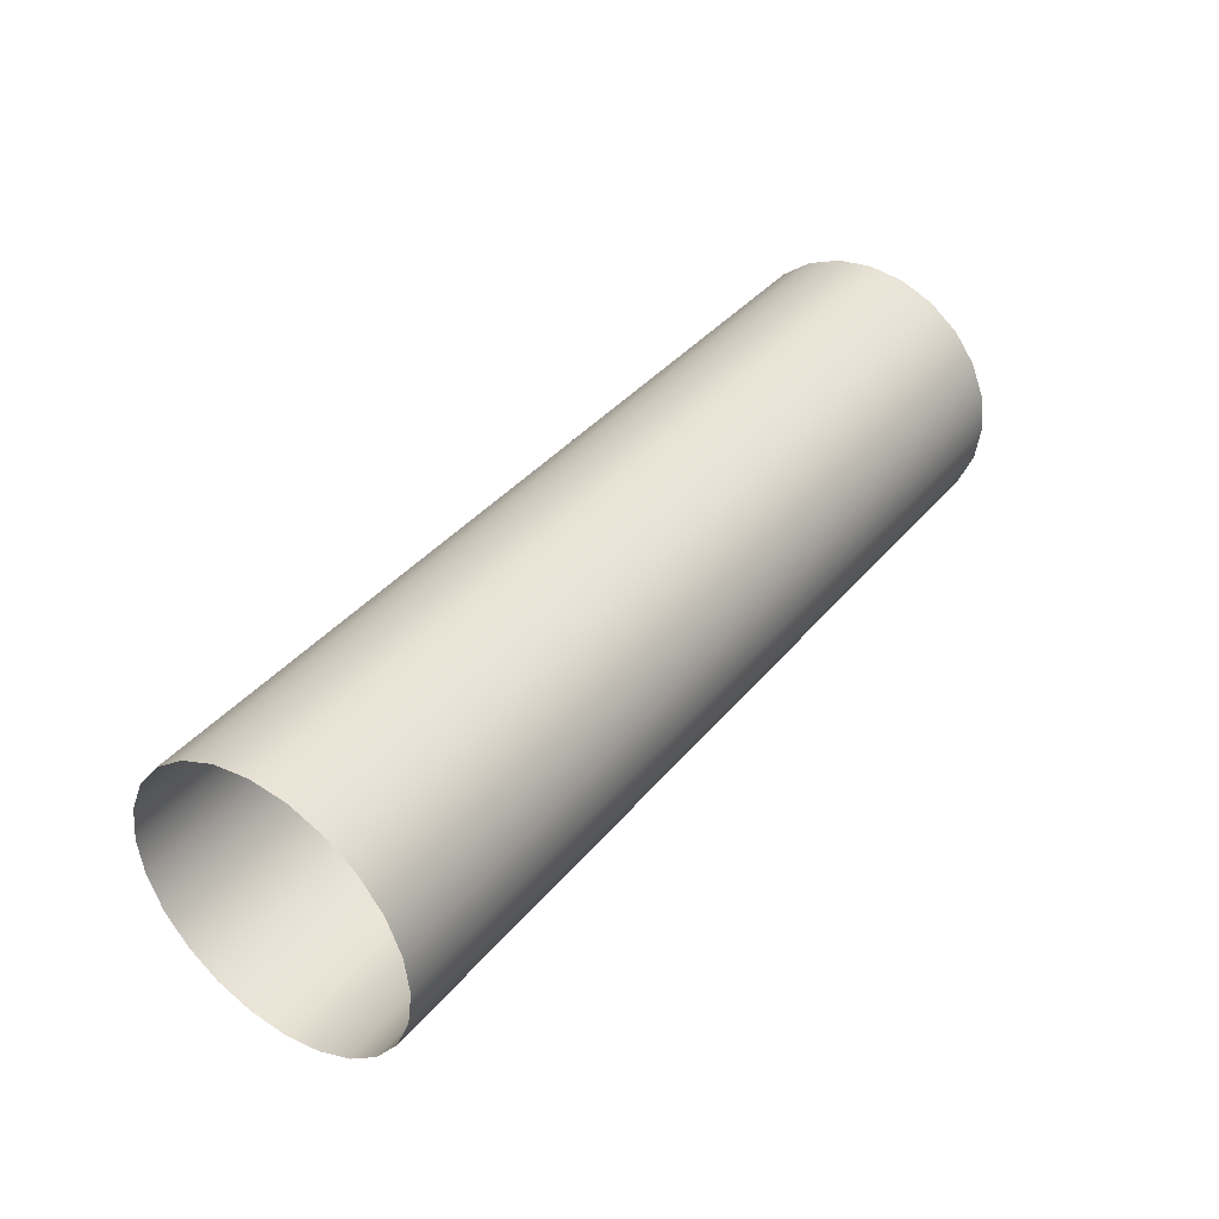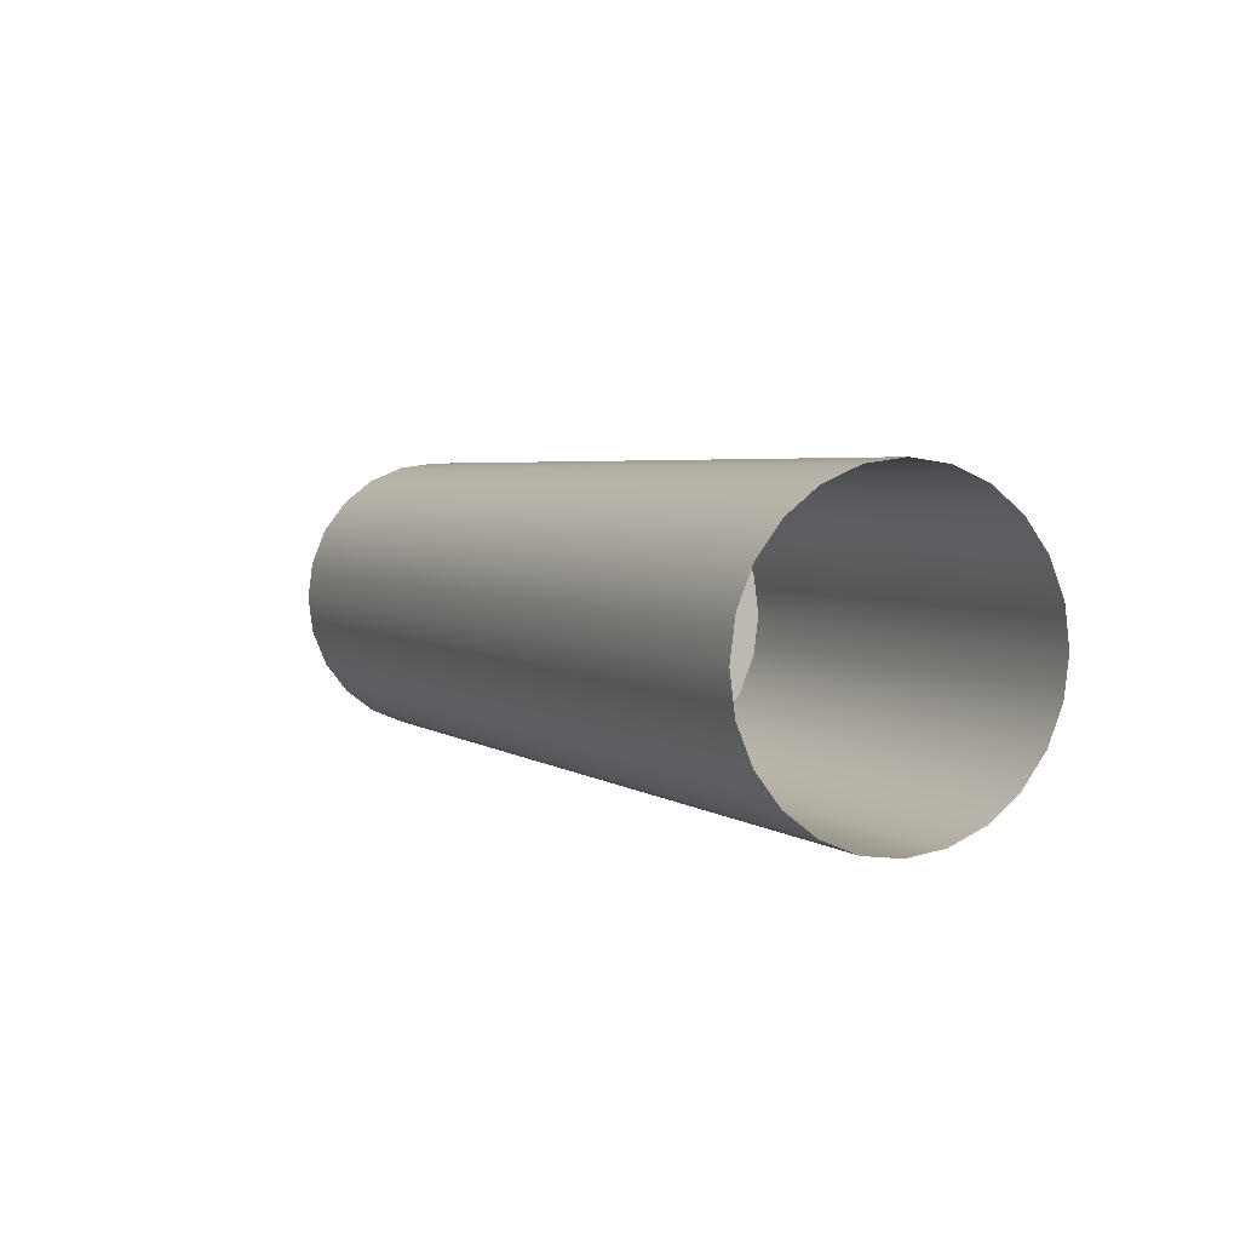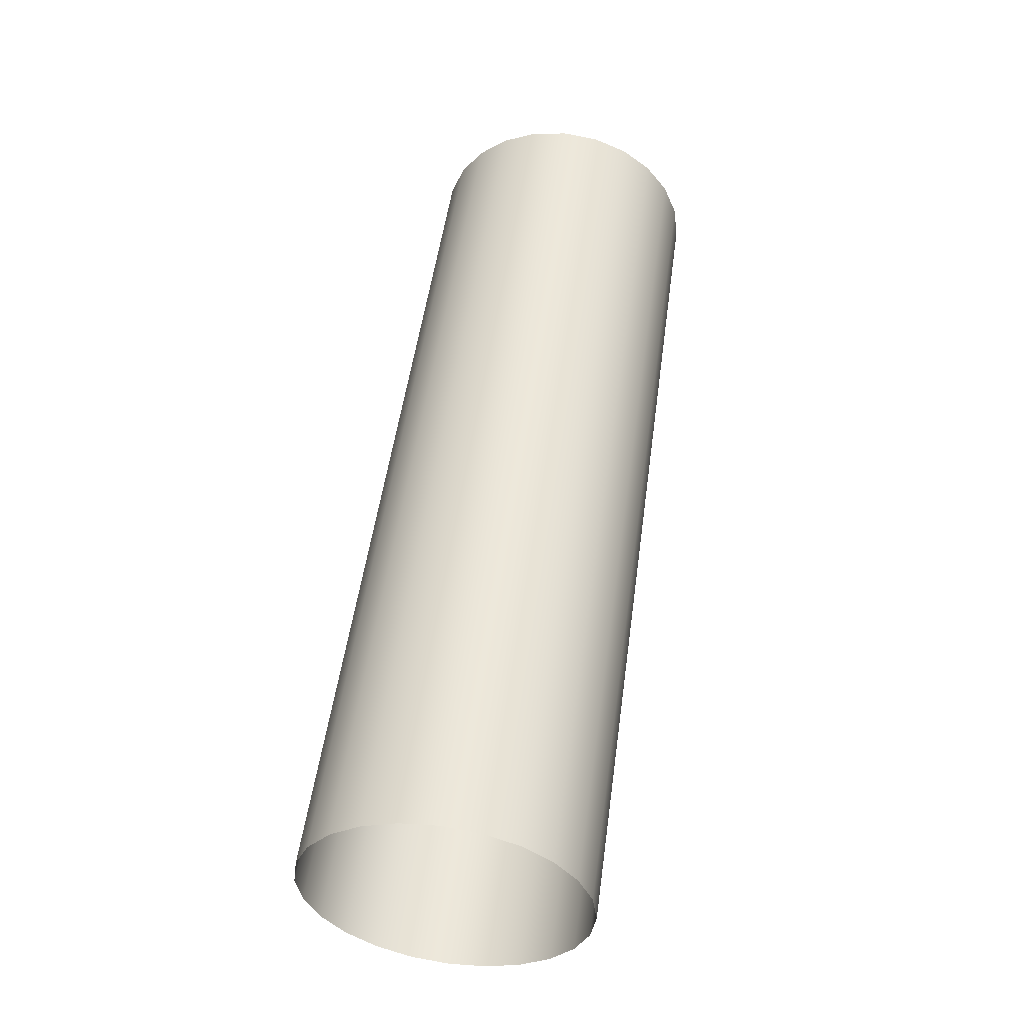
<metadata>
{"format":"obj","ext":"obj","renderer":"f3d","projection":"perspective","resolution":1024,"background":"white","views":[{"elev":38.4,"azim":-55.1,"up":"+Z"},{"elev":3.8,"azim":-115.9,"up":"+Y"},{"elev":51.8,"azim":-82.2,"up":"+Z"}]}
</metadata>
<code>
o #ID607
v 0.3815 0.275 0.4244
v 0.3793 0.2743 0.4239
v 0.3793 0.275 0.4244
v 0.3815 0.2743 0.4239
v 0.3815 0.2743 0.4239
v 0.3815 0.275 0.4244
v 0.3793 0.2743 0.4239
v 0.3793 0.275 0.4244
v 0.3815 0.2757 0.4247
v 0.3793 0.2757 0.4247
v 0.3815 0.2757 0.4247
v 0.3793 0.2757 0.4247
v 0.3815 0.2736 0.421
v 0.3815 0.2736 0.4225
v 0.3815 0.2735 0.4217
v 0.3815 0.2739 0.4202
v 0.3815 0.2739 0.4233
v 0.3815 0.2743 0.4239
v 0.3815 0.2743 0.4196
v 0.3815 0.275 0.4244
v 0.3815 0.275 0.4191
v 0.3815 0.2757 0.4247
v 0.3815 0.2757 0.4188
v 0.3815 0.2765 0.4248
v 0.3815 0.2765 0.4187
v 0.3815 0.2773 0.4247
v 0.3815 0.2773 0.4188
v 0.3815 0.278 0.4244
v 0.3815 0.278 0.4191
v 0.3815 0.2786 0.4239
v 0.3815 0.2786 0.4196
v 0.3815 0.2791 0.4233
v 0.3815 0.2791 0.4202
v 0.3815 0.2794 0.4225
v 0.3815 0.2794 0.421
v 0.3815 0.2795 0.4217
v 0.3815 0.2795 0.4217
v 0.3815 0.2794 0.421
v 0.3815 0.2794 0.4225
v 0.3815 0.2791 0.4202
v 0.3815 0.2791 0.4233
v 0.3815 0.2786 0.4196
v 0.3815 0.2786 0.4239
v 0.3815 0.278 0.4191
v 0.3815 0.278 0.4244
v 0.3815 0.2773 0.4188
v 0.3815 0.2773 0.4247
v 0.3815 0.2765 0.4187
v 0.3815 0.2765 0.4248
v 0.3815 0.2757 0.4188
v 0.3815 0.2757 0.4247
v 0.3815 0.275 0.4191
v 0.3815 0.275 0.4244
v 0.3815 0.2743 0.4196
v 0.3815 0.2743 0.4239
v 0.3815 0.2739 0.4202
v 0.3815 0.2739 0.4233
v 0.3815 0.2736 0.4225
v 0.3815 0.2736 0.421
v 0.3815 0.2735 0.4217
v 0.3838 0.275 0.4244
v 0.3815 0.2743 0.4239
v 0.3815 0.275 0.4244
v 0.3838 0.2743 0.4239
v 0.3838 0.2743 0.4239
v 0.3838 0.275 0.4244
v 0.3815 0.2743 0.4239
v 0.3815 0.275 0.4244
v 0.3815 0.2739 0.4233
v 0.3793 0.2739 0.4233
v 0.3815 0.2739 0.4233
v 0.3793 0.2739 0.4233
v 0.3793 0.275 0.4244
v 0.3717 0.2743 0.4239
v 0.3717 0.275 0.4244
v 0.3793 0.2743 0.4239
v 0.3793 0.2743 0.4239
v 0.3793 0.275 0.4244
v 0.3717 0.2743 0.4239
v 0.3717 0.275 0.4244
v 0.3815 0.2765 0.4248
v 0.3793 0.2765 0.4248
v 0.3815 0.2765 0.4248
v 0.3793 0.2765 0.4248
v 0.3838 0.2757 0.4247
v 0.3815 0.2757 0.4247
v 0.3838 0.2757 0.4247
v 0.3815 0.2757 0.4247
v 0.3793 0.2757 0.4247
v 0.3717 0.2757 0.4247
v 0.3793 0.2757 0.4247
v 0.3717 0.2757 0.4247
v 0.3815 0.2773 0.4247
v 0.3793 0.2773 0.4247
v 0.3815 0.2773 0.4247
v 0.3793 0.2773 0.4247
v 0.3838 0.2773 0.4247
v 0.3815 0.2765 0.4248
v 0.3815 0.2773 0.4247
v 0.3838 0.2765 0.4248
v 0.3838 0.2765 0.4248
v 0.3838 0.2773 0.4247
v 0.3815 0.2765 0.4248
v 0.3815 0.2773 0.4247
v 0.3838 0.2739 0.4233
v 0.3815 0.2739 0.4233
v 0.3838 0.2739 0.4233
v 0.3815 0.2739 0.4233
v 0.3815 0.2736 0.4225
v 0.3793 0.2736 0.4225
v 0.3815 0.2736 0.4225
v 0.3793 0.2736 0.4225
v 0.3838 0.2736 0.4225
v 0.3815 0.2736 0.4225
v 0.3838 0.2736 0.4225
v 0.3815 0.2736 0.4225
v 0.3815 0.2735 0.4217
v 0.3793 0.2735 0.4217
v 0.3815 0.2735 0.4217
v 0.3793 0.2735 0.4217
v 0.3838 0.2735 0.4217
v 0.3815 0.2735 0.4217
v 0.3838 0.2735 0.4217
v 0.3815 0.2735 0.4217
v 0.3815 0.2736 0.421
v 0.3793 0.2736 0.421
v 0.3815 0.2736 0.421
v 0.3793 0.2736 0.421
v 0.3838 0.2736 0.421
v 0.3815 0.2736 0.421
v 0.3838 0.2736 0.421
v 0.3815 0.2736 0.421
v 0.3815 0.2739 0.4202
v 0.3793 0.2739 0.4202
v 0.3815 0.2739 0.4202
v 0.3793 0.2739 0.4202
v 0.3838 0.2739 0.4202
v 0.3815 0.2739 0.4202
v 0.3838 0.2739 0.4202
v 0.3815 0.2739 0.4202
v 0.3815 0.2743 0.4196
v 0.3793 0.2743 0.4196
v 0.3815 0.2743 0.4196
v 0.3793 0.2743 0.4196
v 0.3838 0.2743 0.4196
v 0.3815 0.2743 0.4196
v 0.3838 0.2743 0.4196
v 0.3815 0.2743 0.4196
v 0.3793 0.275 0.4191
v 0.3815 0.275 0.4191
v 0.3815 0.275 0.4191
v 0.3793 0.275 0.4191
v 0.3815 0.275 0.4191
v 0.3838 0.275 0.4191
v 0.3838 0.275 0.4191
v 0.3815 0.275 0.4191
v 0.3793 0.2757 0.4188
v 0.3815 0.2757 0.4188
v 0.3815 0.2757 0.4188
v 0.3793 0.2757 0.4188
v 0.3815 0.2757 0.4188
v 0.3838 0.2757 0.4188
v 0.3838 0.2757 0.4188
v 0.3815 0.2757 0.4188
v 0.3793 0.2765 0.4187
v 0.3815 0.2765 0.4187
v 0.3815 0.2765 0.4187
v 0.3793 0.2765 0.4187
v 0.3815 0.2765 0.4187
v 0.3838 0.2765 0.4187
v 0.3838 0.2765 0.4187
v 0.3815 0.2765 0.4187
v 0.3793 0.2773 0.4188
v 0.3815 0.2773 0.4188
v 0.3815 0.2773 0.4188
v 0.3793 0.2773 0.4188
v 0.3815 0.2773 0.4188
v 0.3838 0.2773 0.4188
v 0.3838 0.2773 0.4188
v 0.3815 0.2773 0.4188
v 0.3793 0.278 0.4191
v 0.3815 0.278 0.4191
v 0.3815 0.278 0.4191
v 0.3793 0.278 0.4191
v 0.3815 0.278 0.4191
v 0.3838 0.278 0.4191
v 0.3838 0.278 0.4191
v 0.3815 0.278 0.4191
v 0.3793 0.2786 0.4196
v 0.3815 0.2786 0.4196
v 0.3815 0.2786 0.4196
v 0.3793 0.2786 0.4196
v 0.3815 0.2786 0.4196
v 0.3838 0.2786 0.4196
v 0.3838 0.2786 0.4196
v 0.3815 0.2786 0.4196
v 0.3815 0.2791 0.4202
v 0.3793 0.2791 0.4202
v 0.3793 0.2791 0.4202
v 0.3815 0.2791 0.4202
v 0.3838 0.2791 0.4202
v 0.3815 0.2791 0.4202
v 0.3815 0.2791 0.4202
v 0.3838 0.2791 0.4202
v 0.3815 0.2794 0.421
v 0.3793 0.2794 0.421
v 0.3793 0.2794 0.421
v 0.3815 0.2794 0.421
v 0.3838 0.2794 0.421
v 0.3815 0.2794 0.421
v 0.3815 0.2794 0.421
v 0.3838 0.2794 0.421
v 0.3815 0.2795 0.4217
v 0.3793 0.2795 0.4217
v 0.3793 0.2795 0.4217
v 0.3815 0.2795 0.4217
v 0.3838 0.2795 0.4217
v 0.3815 0.2795 0.4217
v 0.3815 0.2795 0.4217
v 0.3838 0.2795 0.4217
v 0.3815 0.2794 0.4225
v 0.3793 0.2794 0.4225
v 0.3793 0.2794 0.4225
v 0.3815 0.2794 0.4225
v 0.3838 0.2794 0.4225
v 0.3815 0.2794 0.4225
v 0.3815 0.2794 0.4225
v 0.3838 0.2794 0.4225
v 0.3815 0.2791 0.4233
v 0.3793 0.2791 0.4233
v 0.3793 0.2791 0.4233
v 0.3815 0.2791 0.4233
v 0.3838 0.2791 0.4233
v 0.3815 0.2791 0.4233
v 0.3815 0.2791 0.4233
v 0.3838 0.2791 0.4233
v 0.3815 0.2786 0.4239
v 0.3793 0.2786 0.4239
v 0.3793 0.2786 0.4239
v 0.3815 0.2786 0.4239
v 0.3838 0.2786 0.4239
v 0.3815 0.2786 0.4239
v 0.3815 0.2786 0.4239
v 0.3838 0.2786 0.4239
v 0.3793 0.278 0.4244
v 0.3815 0.278 0.4244
v 0.3815 0.278 0.4244
v 0.3793 0.278 0.4244
v 0.3815 0.278 0.4244
v 0.3838 0.278 0.4244
v 0.3838 0.278 0.4244
v 0.3815 0.278 0.4244
v 0.3913 0.275 0.4244
v 0.3838 0.2743 0.4239
v 0.3838 0.275 0.4244
v 0.3913 0.2743 0.4239
v 0.3913 0.2743 0.4239
v 0.3913 0.275 0.4244
v 0.3838 0.2743 0.4239
v 0.3838 0.275 0.4244
v 0.3793 0.2739 0.4233
v 0.3717 0.2739 0.4233
v 0.3793 0.2739 0.4233
v 0.3717 0.2739 0.4233
v 0.3793 0.2765 0.4248
v 0.3717 0.2765 0.4248
v 0.3793 0.2765 0.4248
v 0.3717 0.2765 0.4248
v 0.3913 0.2757 0.4247
v 0.3838 0.2757 0.4247
v 0.3913 0.2757 0.4247
v 0.3838 0.2757 0.4247
v 0.3793 0.2773 0.4247
v 0.3717 0.2773 0.4247
v 0.3793 0.2773 0.4247
v 0.3717 0.2773 0.4247
v 0.3913 0.2773 0.4247
v 0.3838 0.2765 0.4248
v 0.3838 0.2773 0.4247
v 0.3913 0.2765 0.4248
v 0.3913 0.2765 0.4248
v 0.3913 0.2773 0.4247
v 0.3838 0.2765 0.4248
v 0.3838 0.2773 0.4247
v 0.3913 0.2739 0.4233
v 0.3838 0.2739 0.4233
v 0.3913 0.2739 0.4233
v 0.3838 0.2739 0.4233
v 0.3793 0.2736 0.4225
v 0.3717 0.2736 0.4225
v 0.3793 0.2736 0.4225
v 0.3717 0.2736 0.4225
v 0.3913 0.2736 0.4225
v 0.3838 0.2736 0.4225
v 0.3913 0.2736 0.4225
v 0.3838 0.2736 0.4225
v 0.3793 0.2735 0.4217
v 0.3717 0.2735 0.4217
v 0.3793 0.2735 0.4217
v 0.3717 0.2735 0.4217
v 0.3913 0.2735 0.4217
v 0.3838 0.2735 0.4217
v 0.3913 0.2735 0.4217
v 0.3838 0.2735 0.4217
v 0.3793 0.2736 0.421
v 0.3717 0.2736 0.421
v 0.3793 0.2736 0.421
v 0.3717 0.2736 0.421
v 0.3913 0.2736 0.421
v 0.3838 0.2736 0.421
v 0.3913 0.2736 0.421
v 0.3838 0.2736 0.421
v 0.3793 0.2739 0.4202
v 0.3717 0.2739 0.4202
v 0.3793 0.2739 0.4202
v 0.3717 0.2739 0.4202
v 0.3913 0.2739 0.4202
v 0.3838 0.2739 0.4202
v 0.3913 0.2739 0.4202
v 0.3838 0.2739 0.4202
v 0.3793 0.2743 0.4196
v 0.3717 0.2743 0.4196
v 0.3793 0.2743 0.4196
v 0.3717 0.2743 0.4196
v 0.3913 0.2743 0.4196
v 0.3838 0.2743 0.4196
v 0.3913 0.2743 0.4196
v 0.3838 0.2743 0.4196
v 0.3717 0.275 0.4191
v 0.3793 0.275 0.4191
v 0.3793 0.275 0.4191
v 0.3717 0.275 0.4191
v 0.3838 0.275 0.4191
v 0.3913 0.275 0.4191
v 0.3913 0.275 0.4191
v 0.3838 0.275 0.4191
v 0.3717 0.2757 0.4188
v 0.3793 0.2757 0.4188
v 0.3793 0.2757 0.4188
v 0.3717 0.2757 0.4188
v 0.3838 0.2757 0.4188
v 0.3913 0.2757 0.4188
v 0.3913 0.2757 0.4188
v 0.3838 0.2757 0.4188
v 0.3717 0.2765 0.4187
v 0.3793 0.2765 0.4187
v 0.3793 0.2765 0.4187
v 0.3717 0.2765 0.4187
v 0.3838 0.2765 0.4187
v 0.3913 0.2765 0.4187
v 0.3913 0.2765 0.4187
v 0.3838 0.2765 0.4187
v 0.3717 0.2773 0.4188
v 0.3793 0.2773 0.4188
v 0.3793 0.2773 0.4188
v 0.3717 0.2773 0.4188
v 0.3838 0.2773 0.4188
v 0.3913 0.2773 0.4188
v 0.3913 0.2773 0.4188
v 0.3838 0.2773 0.4188
v 0.3717 0.278 0.4191
v 0.3793 0.278 0.4191
v 0.3793 0.278 0.4191
v 0.3717 0.278 0.4191
v 0.3838 0.278 0.4191
v 0.3913 0.278 0.4191
v 0.3913 0.278 0.4191
v 0.3838 0.278 0.4191
v 0.3717 0.2786 0.4196
v 0.3793 0.2786 0.4196
v 0.3793 0.2786 0.4196
v 0.3717 0.2786 0.4196
v 0.3838 0.2786 0.4196
v 0.3913 0.2786 0.4196
v 0.3913 0.2786 0.4196
v 0.3838 0.2786 0.4196
v 0.3793 0.2791 0.4202
v 0.3717 0.2791 0.4202
v 0.3717 0.2791 0.4202
v 0.3793 0.2791 0.4202
v 0.3913 0.2791 0.4202
v 0.3838 0.2791 0.4202
v 0.3838 0.2791 0.4202
v 0.3913 0.2791 0.4202
v 0.3793 0.2794 0.421
v 0.3717 0.2794 0.421
v 0.3717 0.2794 0.421
v 0.3793 0.2794 0.421
v 0.3913 0.2794 0.421
v 0.3838 0.2794 0.421
v 0.3838 0.2794 0.421
v 0.3913 0.2794 0.421
v 0.3793 0.2795 0.4217
v 0.3717 0.2795 0.4217
v 0.3717 0.2795 0.4217
v 0.3793 0.2795 0.4217
v 0.3913 0.2795 0.4217
v 0.3838 0.2795 0.4217
v 0.3838 0.2795 0.4217
v 0.3913 0.2795 0.4217
v 0.3793 0.2794 0.4225
v 0.3717 0.2794 0.4225
v 0.3717 0.2794 0.4225
v 0.3793 0.2794 0.4225
v 0.3913 0.2794 0.4225
v 0.3838 0.2794 0.4225
v 0.3838 0.2794 0.4225
v 0.3913 0.2794 0.4225
v 0.3793 0.2791 0.4233
v 0.3717 0.2791 0.4233
v 0.3717 0.2791 0.4233
v 0.3793 0.2791 0.4233
v 0.3913 0.2791 0.4233
v 0.3838 0.2791 0.4233
v 0.3838 0.2791 0.4233
v 0.3913 0.2791 0.4233
v 0.3793 0.2786 0.4239
v 0.3717 0.2786 0.4239
v 0.3717 0.2786 0.4239
v 0.3793 0.2786 0.4239
v 0.3913 0.2786 0.4239
v 0.3838 0.2786 0.4239
v 0.3838 0.2786 0.4239
v 0.3913 0.2786 0.4239
v 0.3717 0.278 0.4244
v 0.3793 0.278 0.4244
v 0.3793 0.278 0.4244
v 0.3717 0.278 0.4244
v 0.3838 0.278 0.4244
v 0.3913 0.278 0.4244
v 0.3913 0.278 0.4244
v 0.3838 0.278 0.4244
f 1 2 3
f 2 1 4
f 5 6 7
f 8 7 6
f 9 3 10
f 3 9 1
f 6 11 8
f 12 8 11
f 13 14 15
f 14 13 16
f 14 16 17
f 17 16 18
f 18 16 19
f 18 19 20
f 20 19 21
f 20 21 22
f 22 21 23
f 22 23 24
f 24 23 25
f 24 25 26
f 26 25 27
f 26 27 28
f 28 27 29
f 28 29 30
f 30 29 31
f 30 31 32
f 32 31 33
f 32 33 34
f 34 33 35
f 34 35 36
f 37 38 39
f 38 40 39
f 39 40 41
f 40 42 41
f 41 42 43
f 42 44 43
f 43 44 45
f 44 46 45
f 45 46 47
f 46 48 47
f 47 48 49
f 48 50 49
f 49 50 51
f 50 52 51
f 51 52 53
f 52 54 53
f 53 54 55
f 54 56 55
f 55 56 57
f 57 56 58
f 56 59 58
f 60 58 59
f 61 62 63
f 62 61 64
f 65 66 67
f 68 67 66
f 2 69 70
f 69 2 4
f 5 7 71
f 72 71 7
f 73 74 75
f 74 73 76
f 77 78 79
f 80 79 78
f 81 10 82
f 10 81 9
f 11 83 12
f 84 12 83
f 85 63 86
f 63 85 61
f 66 87 68
f 88 68 87
f 89 75 90
f 75 89 73
f 78 91 80
f 92 80 91
f 93 82 94
f 82 93 81
f 83 95 84
f 96 84 95
f 97 98 99
f 98 97 100
f 101 102 103
f 104 103 102
f 100 86 98
f 86 100 85
f 87 101 88
f 103 88 101
f 62 105 106
f 105 62 64
f 65 67 107
f 108 107 67
f 70 109 110
f 109 70 69
f 71 72 111
f 112 111 72
f 106 113 114
f 113 106 105
f 107 108 115
f 116 115 108
f 110 117 118
f 117 110 109
f 111 112 119
f 120 119 112
f 114 121 122
f 121 114 113
f 115 116 123
f 124 123 116
f 118 125 126
f 125 118 117
f 119 120 127
f 128 127 120
f 122 129 130
f 129 122 121
f 123 124 131
f 132 131 124
f 126 133 134
f 133 126 125
f 127 128 135
f 136 135 128
f 130 137 138
f 137 130 129
f 131 132 139
f 140 139 132
f 134 141 142
f 141 134 133
f 135 136 143
f 144 143 136
f 138 145 146
f 145 138 137
f 139 140 147
f 148 147 140
f 141 149 142
f 149 141 150
f 151 143 152
f 144 152 143
f 145 153 146
f 153 145 154
f 155 147 156
f 148 156 147
f 150 157 149
f 157 150 158
f 159 151 160
f 152 160 151
f 154 161 153
f 161 154 162
f 163 155 164
f 156 164 155
f 158 165 157
f 165 158 166
f 167 159 168
f 160 168 159
f 162 169 161
f 169 162 170
f 171 163 172
f 164 172 163
f 166 173 165
f 173 166 174
f 175 167 176
f 168 176 167
f 170 177 169
f 177 170 178
f 179 171 180
f 172 180 171
f 174 181 173
f 181 174 182
f 183 175 184
f 176 184 175
f 178 185 177
f 185 178 186
f 187 179 188
f 180 188 179
f 182 189 181
f 189 182 190
f 191 183 192
f 184 192 183
f 186 193 185
f 193 186 194
f 195 187 196
f 188 196 187
f 197 189 190
f 189 197 198
f 199 200 192
f 191 192 200
f 201 193 194
f 193 201 202
f 203 204 196
f 195 196 204
f 205 198 197
f 198 205 206
f 207 208 199
f 200 199 208
f 209 202 201
f 202 209 210
f 211 212 203
f 204 203 212
f 213 206 205
f 206 213 214
f 215 216 207
f 208 207 216
f 217 210 209
f 210 217 218
f 219 220 211
f 212 211 220
f 221 214 213
f 214 221 222
f 223 224 215
f 216 215 224
f 225 218 217
f 218 225 226
f 227 228 219
f 220 219 228
f 229 222 221
f 222 229 230
f 231 232 223
f 224 223 232
f 233 226 225
f 226 233 234
f 235 236 227
f 228 227 236
f 237 230 229
f 230 237 238
f 239 240 231
f 232 231 240
f 241 234 233
f 234 241 242
f 243 244 235
f 236 235 244
f 237 245 238
f 245 237 246
f 247 240 248
f 239 248 240
f 241 249 242
f 249 241 250
f 251 244 252
f 243 252 244
f 246 94 245
f 94 246 93
f 95 247 96
f 248 96 247
f 250 99 249
f 99 250 97
f 102 251 104
f 252 104 251
f 253 254 255
f 254 253 256
f 257 258 259
f 260 259 258
f 74 261 262
f 261 74 76
f 77 79 263
f 264 263 79
f 265 90 266
f 90 265 89
f 91 267 92
f 268 92 267
f 269 255 270
f 255 269 253
f 258 271 260
f 272 260 271
f 273 266 274
f 266 273 265
f 267 275 268
f 276 268 275
f 277 278 279
f 278 277 280
f 281 282 283
f 284 283 282
f 280 270 278
f 270 280 269
f 271 281 272
f 283 272 281
f 254 285 286
f 285 254 256
f 257 259 287
f 288 287 259
f 262 289 290
f 289 262 261
f 263 264 291
f 292 291 264
f 286 293 294
f 293 286 285
f 287 288 295
f 296 295 288
f 290 297 298
f 297 290 289
f 291 292 299
f 300 299 292
f 294 301 302
f 301 294 293
f 295 296 303
f 304 303 296
f 298 305 306
f 305 298 297
f 299 300 307
f 308 307 300
f 302 309 310
f 309 302 301
f 303 304 311
f 312 311 304
f 306 313 314
f 313 306 305
f 307 308 315
f 316 315 308
f 310 317 318
f 317 310 309
f 311 312 319
f 320 319 312
f 314 321 322
f 321 314 313
f 315 316 323
f 324 323 316
f 318 325 326
f 325 318 317
f 319 320 327
f 328 327 320
f 321 329 322
f 329 321 330
f 331 323 332
f 324 332 323
f 325 333 326
f 333 325 334
f 335 327 336
f 328 336 327
f 330 337 329
f 337 330 338
f 339 331 340
f 332 340 331
f 334 341 333
f 341 334 342
f 343 335 344
f 336 344 335
f 338 345 337
f 345 338 346
f 347 339 348
f 340 348 339
f 342 349 341
f 349 342 350
f 351 343 352
f 344 352 343
f 346 353 345
f 353 346 354
f 355 347 356
f 348 356 347
f 350 357 349
f 357 350 358
f 359 351 360
f 352 360 351
f 354 361 353
f 361 354 362
f 363 355 364
f 356 364 355
f 358 365 357
f 365 358 366
f 367 359 368
f 360 368 359
f 362 369 361
f 369 362 370
f 371 363 372
f 364 372 363
f 366 373 365
f 373 366 374
f 375 367 376
f 368 376 367
f 377 369 370
f 369 377 378
f 379 380 372
f 371 372 380
f 381 373 374
f 373 381 382
f 383 384 376
f 375 376 384
f 385 378 377
f 378 385 386
f 387 388 379
f 380 379 388
f 389 382 381
f 382 389 390
f 391 392 383
f 384 383 392
f 393 386 385
f 386 393 394
f 395 396 387
f 388 387 396
f 397 390 389
f 390 397 398
f 399 400 391
f 392 391 400
f 401 394 393
f 394 401 402
f 403 404 395
f 396 395 404
f 405 398 397
f 398 405 406
f 407 408 399
f 400 399 408
f 409 402 401
f 402 409 410
f 411 412 403
f 404 403 412
f 413 406 405
f 406 413 414
f 415 416 407
f 408 407 416
f 417 410 409
f 410 417 418
f 419 420 411
f 412 411 420
f 421 414 413
f 414 421 422
f 423 424 415
f 416 415 424
f 417 425 418
f 425 417 426
f 427 420 428
f 419 428 420
f 421 429 422
f 429 421 430
f 431 424 432
f 423 432 424
f 426 274 425
f 274 426 273
f 275 427 276
f 428 276 427
f 430 279 429
f 279 430 277
f 282 431 284
f 432 284 431

</code>
